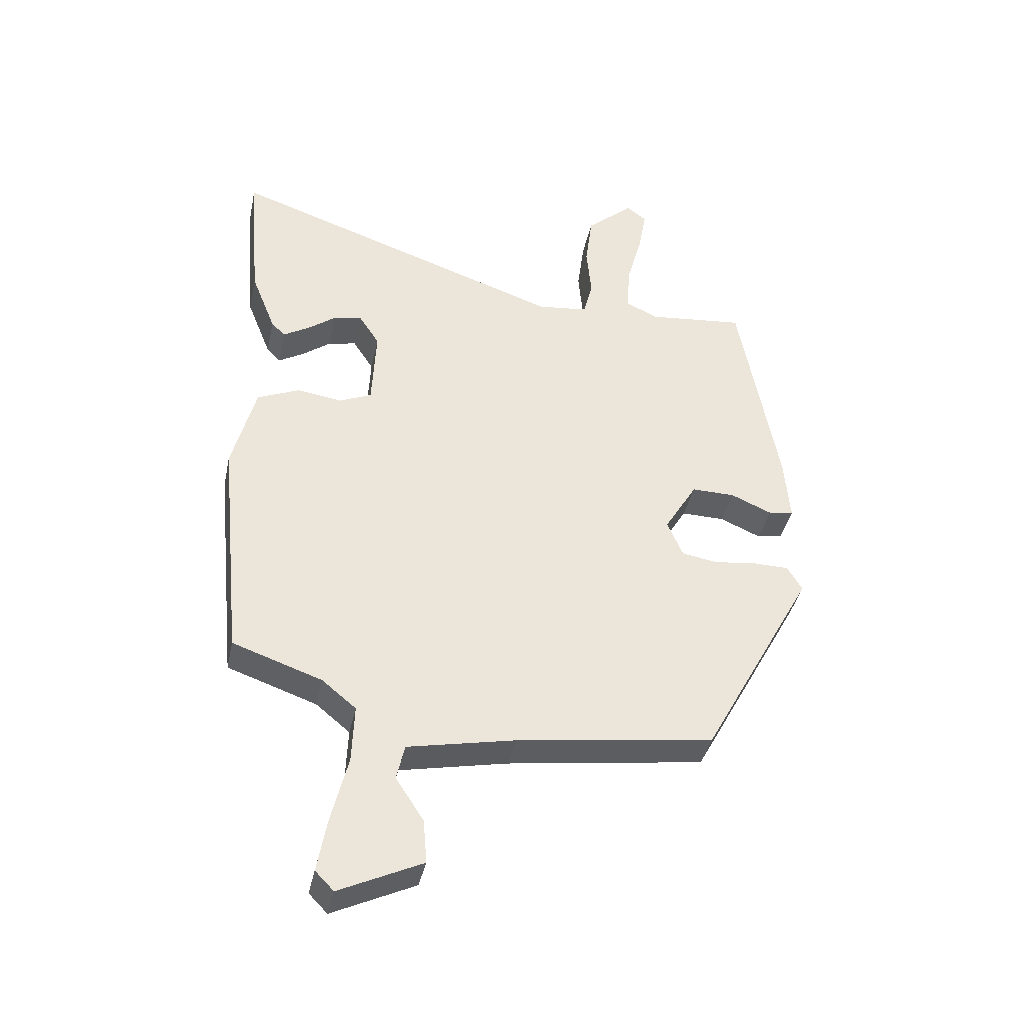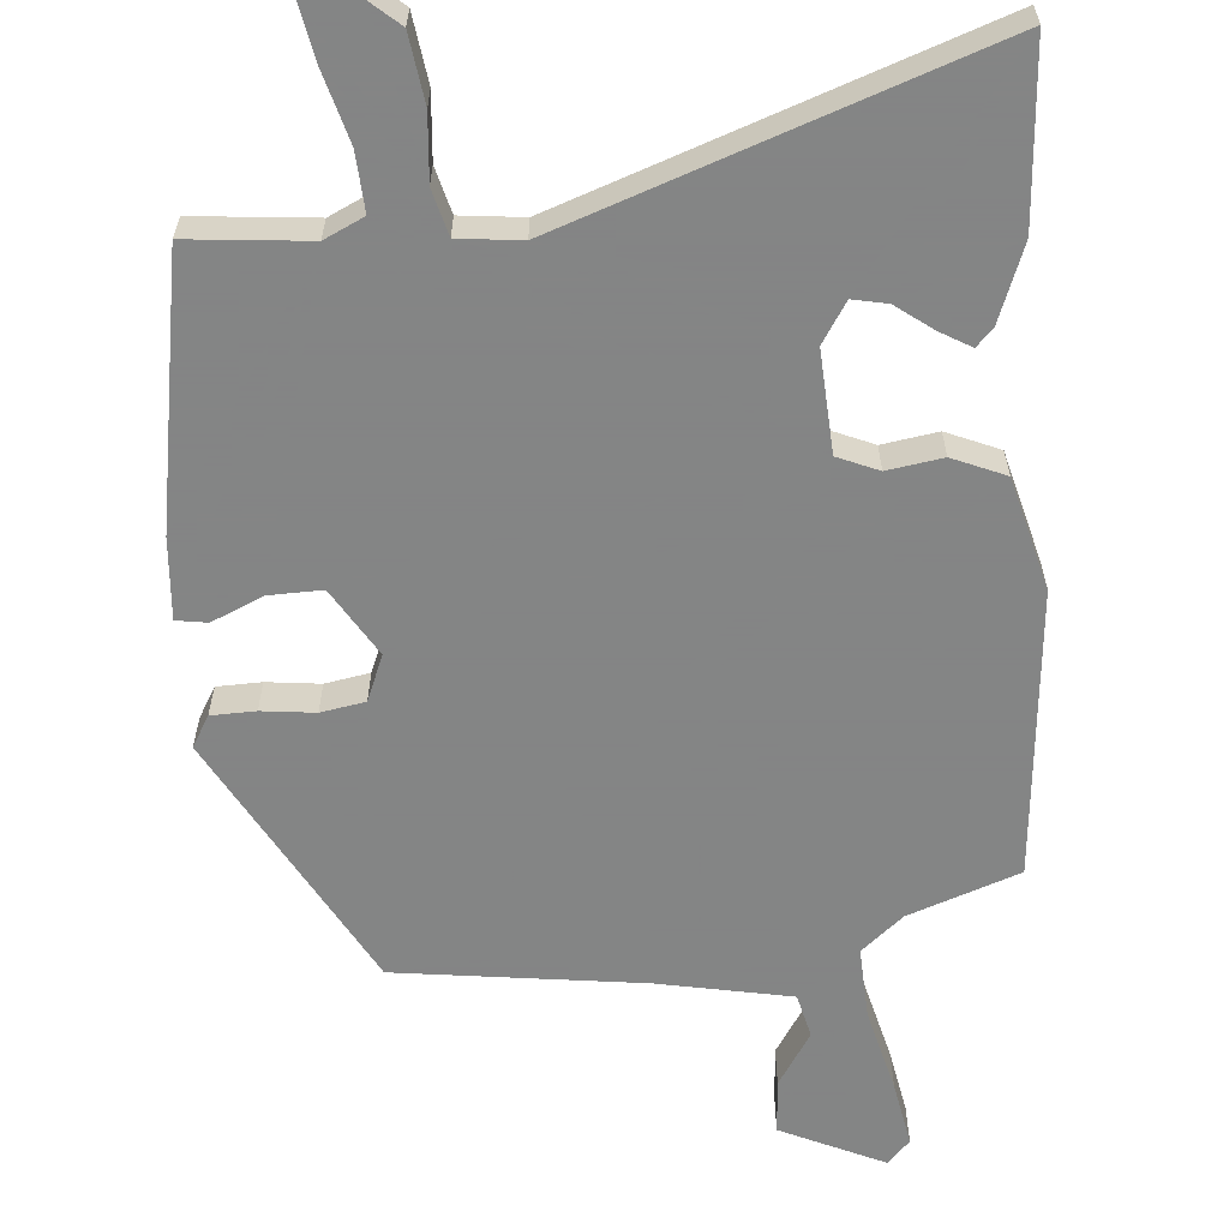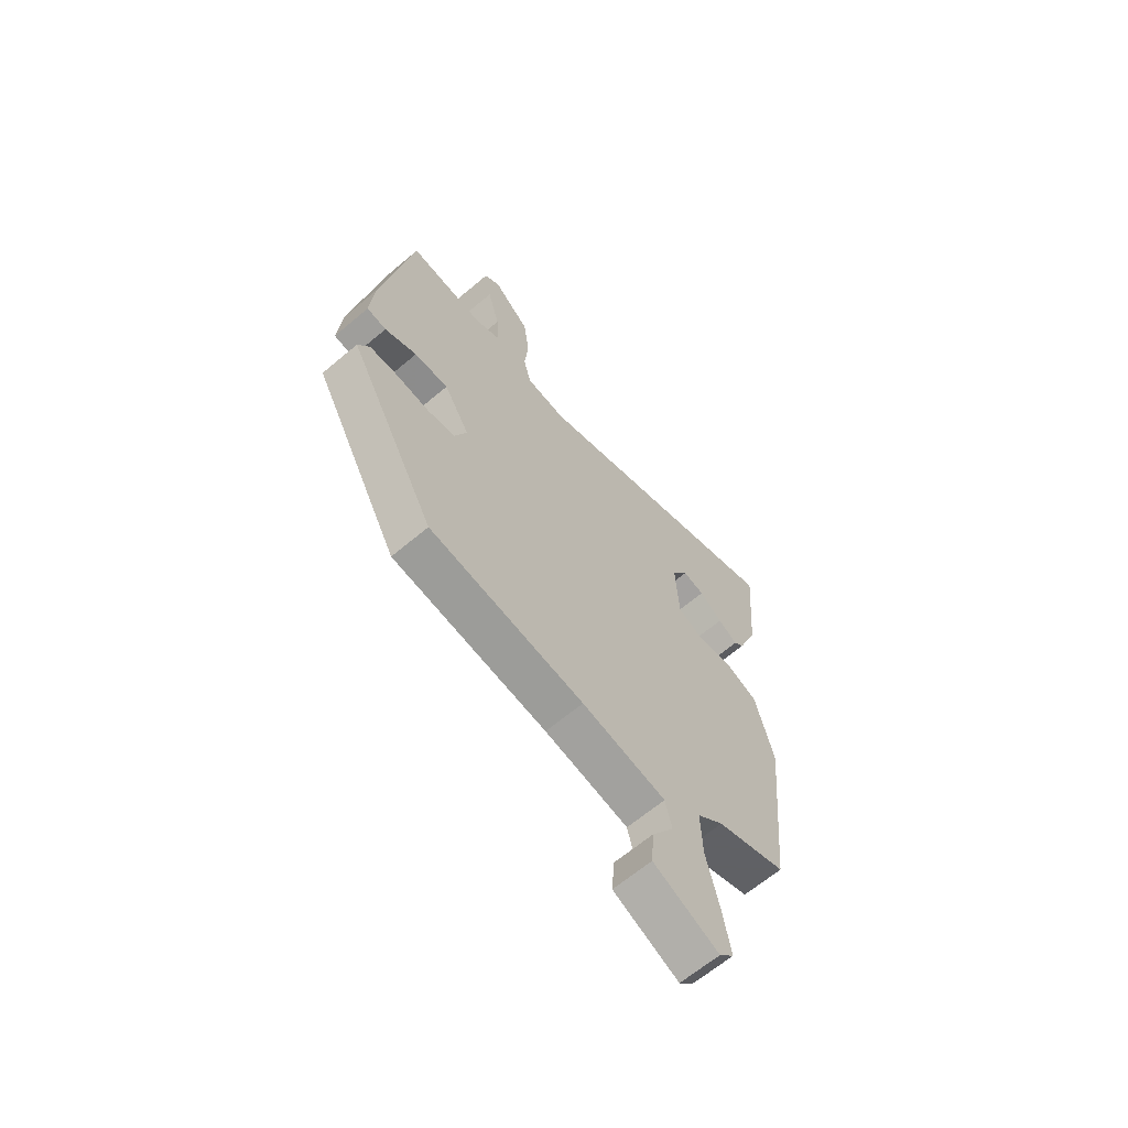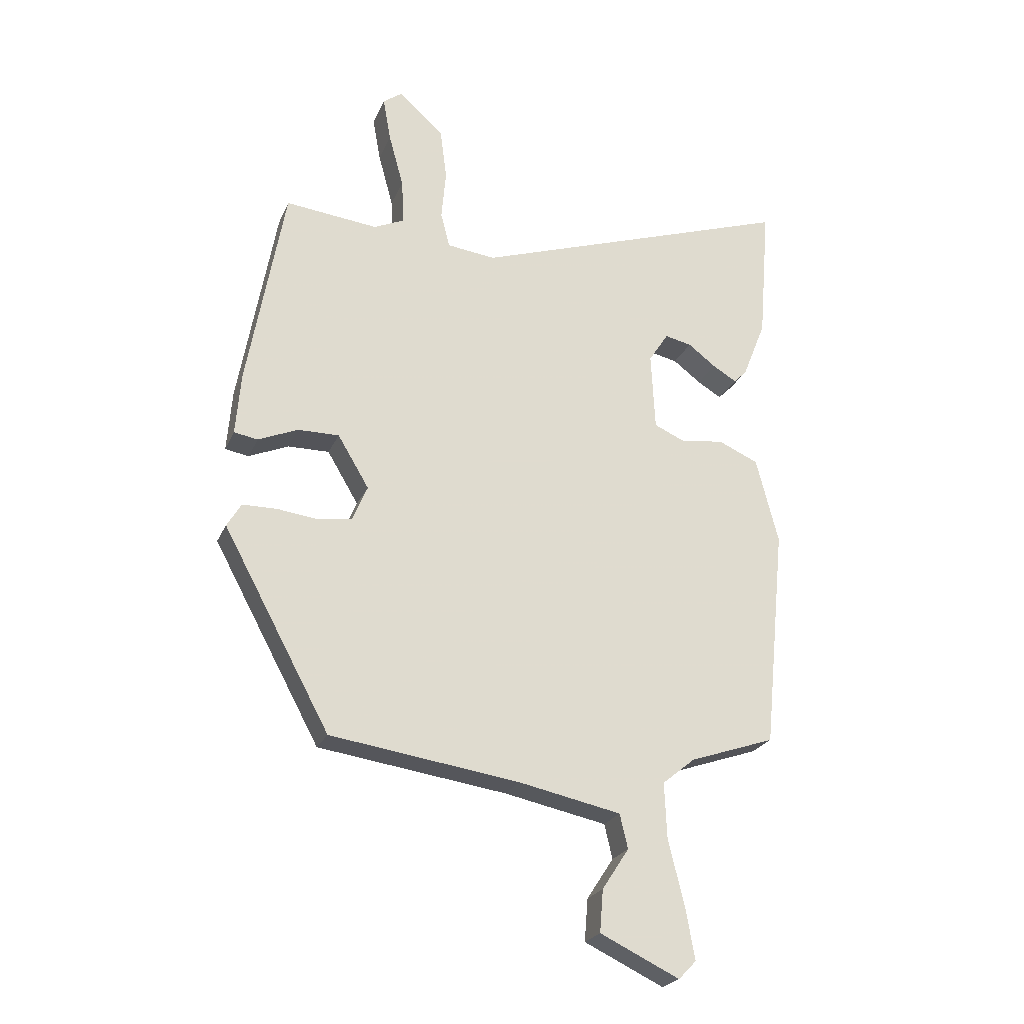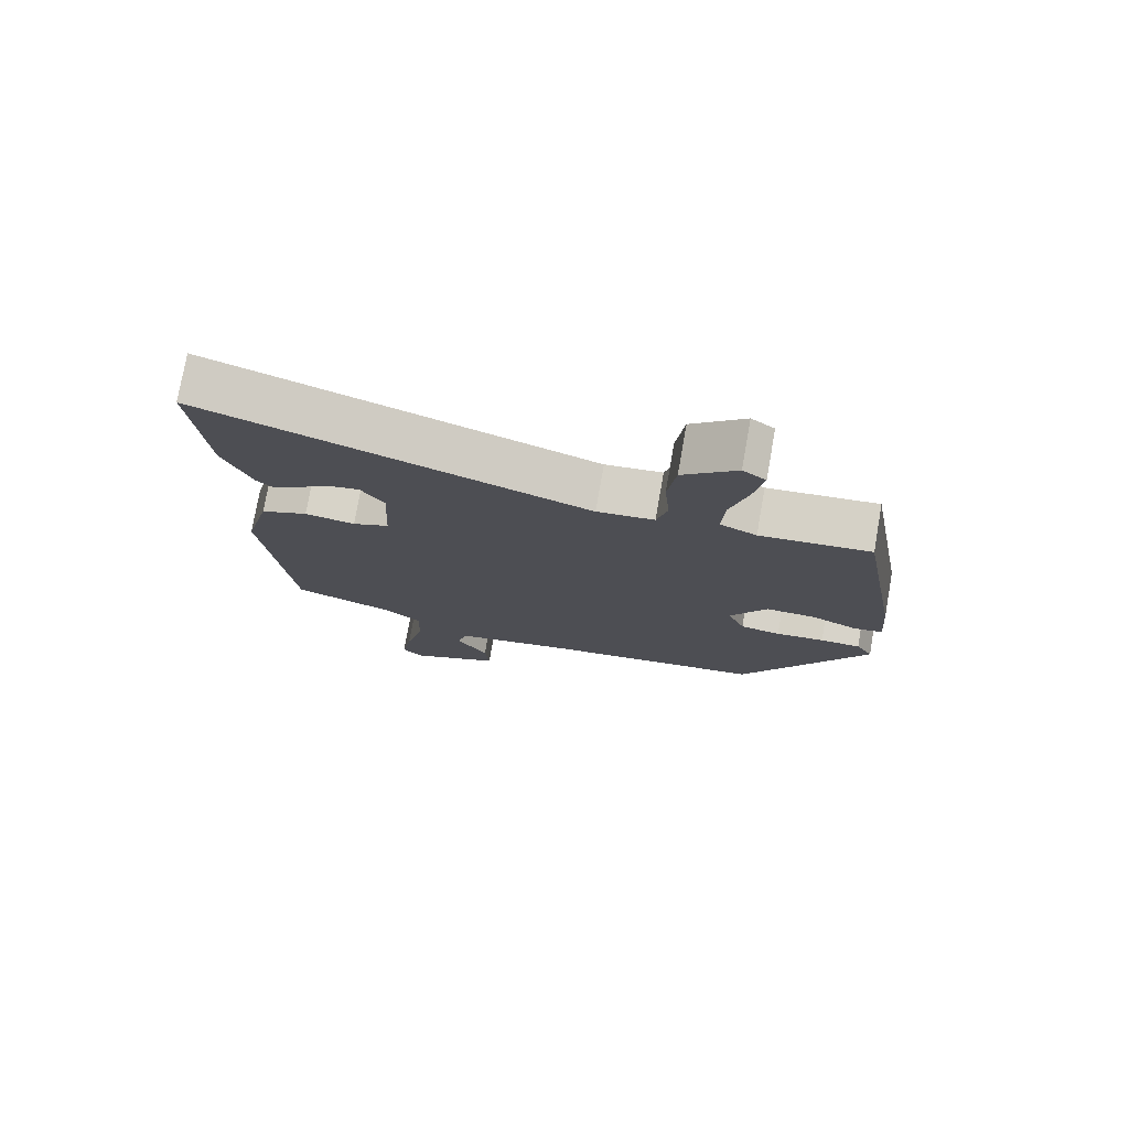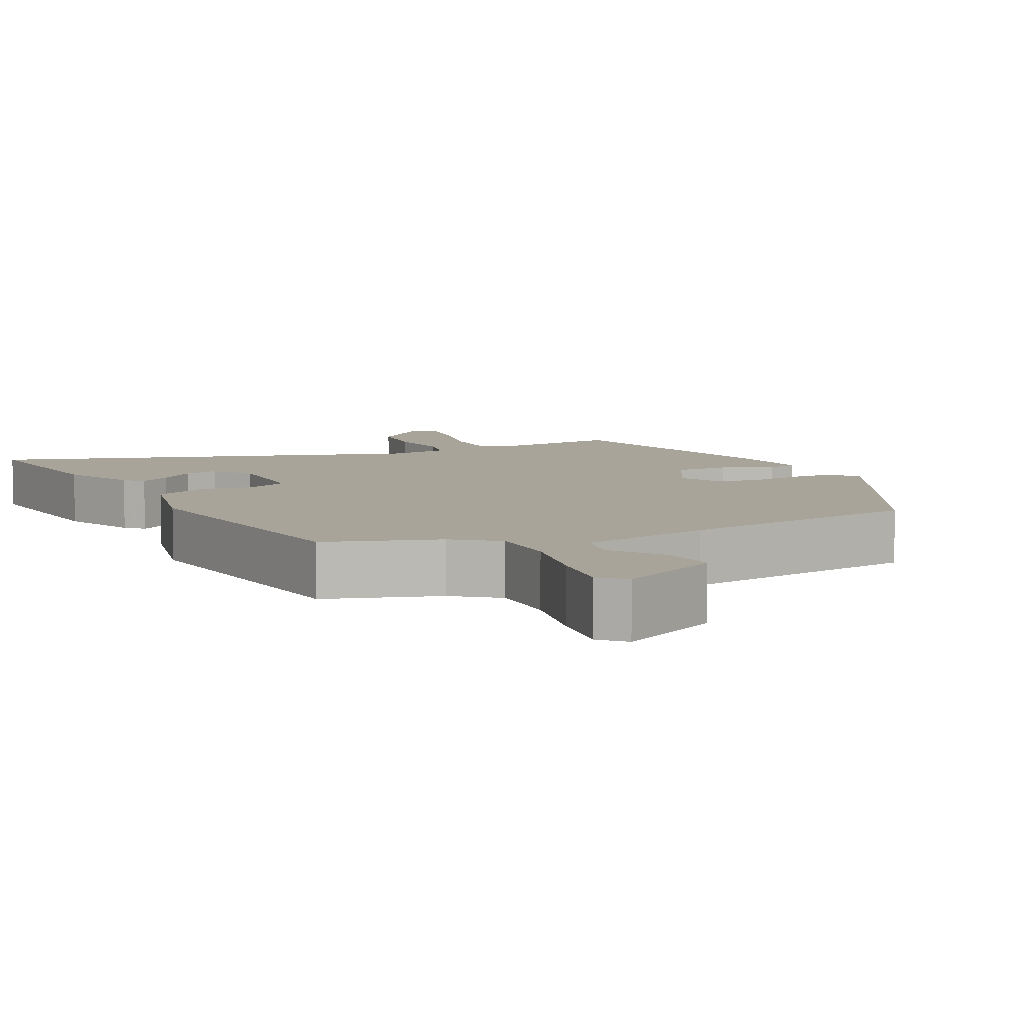
<metadata>
{"format":"obj","ext":"obj","renderer":"f3d","projection":"perspective","resolution":1024,"background":"white","views":[{"elev":-39.8,"azim":168.1,"up":"+Z"},{"elev":-61.6,"azim":5.2,"up":"+Y"},{"elev":-64.7,"azim":-49.6,"up":"+Z"},{"elev":-24.0,"azim":-19.4,"up":"+Z"},{"elev":76.4,"azim":-170.0,"up":"+Z"},{"elev":7.3,"azim":152.3,"up":"+Y"}]}
</metadata>
<code>
v -0.337 0.07 -0.482
v -0.525 0.07 -0.136
v -0.5 0.07 -0.094
v -0.44 0.07 -0.093
v -0.368 0.07 -0.102
v -0.308 0.07 -0.092
v -0.282 0.07 -0.03
v -0.337 0.07 0.062
v -0.41 0.07 0.061
v -0.479 0.07 0.031
v -0.521 0.07 0.038
v -0.512 0.07 0.148
v -0.447 0.07 0.512
v -0.284 0.07 0.495
v -0.23 0.07 0.52
v -0.234 0.07 0.599
v -0.26 0.07 0.695
v -0.274 0.07 0.773
v -0.24 0.07 0.798
v -0.161 0.07 0.728
v -0.149 0.07 0.636
v -0.157 0.07 0.547
v -0.141 0.07 0.485
v -0.056 0.07 0.475
v 0.514 0.07 0.67
v 0.494 0.07 0.428
v 0.453 0.07 0.324
v 0.43 0.07 0.301
v 0.388 0.07 0.326
v 0.339 0.07 0.363
v 0.292 0.07 0.373
v 0.257 0.07 0.319
v 0.264 0.07 0.181
v 0.319 0.07 0.157
v 0.394 0.07 0.168
v 0.465 0.07 0.137
v 0.504 0.07 -0.015
v 0.465 0.07 -0.405
v 0.315 0.07 -0.457
v 0.258 0.07 -0.504
v 0.262 0.07 -0.602
v 0.29 0.07 -0.716
v 0.306 0.07 -0.806
v 0.275 0.07 -0.838
v 0.136 0.07 -0.772
v 0.142 0.07 -0.698
v 0.189 0.07 -0.626
v 0.175 0.07 -0.566
v -0.005 0.07 -0.529
v -0.337 0 -0.482
v -0.525 0 -0.136
v -0.5 0 -0.094
v -0.44 0 -0.093
v -0.368 0 -0.102
v -0.308 0 -0.092
v -0.282 0 -0.03
v -0.337 0 0.062
v -0.41 0 0.061
v -0.479 0 0.031
v -0.521 0 0.038
v -0.512 0 0.148
v -0.447 0 0.512
v -0.284 0 0.495
v -0.23 0 0.52
v -0.234 0 0.599
v -0.26 0 0.695
v -0.274 0 0.773
v -0.24 0 0.798
v -0.161 0 0.728
v -0.149 0 0.636
v -0.157 0 0.547
v -0.141 0 0.485
v -0.056 0 0.475
v 0.514 0 0.67
v 0.494 0 0.428
v 0.453 0 0.324
v 0.43 0 0.301
v 0.388 0 0.326
v 0.339 0 0.363
v 0.292 0 0.373
v 0.257 0 0.319
v 0.264 0 0.181
v 0.319 0 0.157
v 0.394 0 0.168
v 0.465 0 0.137
v 0.504 0 -0.015
v 0.465 0 -0.405
v 0.315 0 -0.457
v 0.258 0 -0.504
v 0.262 0 -0.602
v 0.29 0 -0.716
v 0.306 0 -0.806
v 0.275 0 -0.838
v 0.136 0 -0.772
v 0.142 0 -0.698
v 0.189 0 -0.626
v 0.175 0 -0.566
v -0.005 0 -0.529
f 45 46 47
f 44 45 47
f 43 44 47
f 42 43 47
f 41 42 47
f 40 41 47 48
f 39 40 48 49
f 39 49 1
f 38 39 1
f 37 38 1
f 36 37 1
f 35 36 1
f 34 35 1
f 28 29 30
f 27 28 30
f 26 27 30
f 25 26 30
f 24 25 30 31
f 23 24 31 32
f 20 21 22
f 19 20 22
f 18 19 22
f 17 18 22
f 16 17 22
f 15 16 22 23
f 23 32 33
f 15 23 33
f 14 15 33
f 12 13 14
f 11 12 14
f 10 11 14
f 9 10 14
f 3 4 5
f 2 3 5
f 1 2 5
f 1 5 6
f 1 6 7
f 34 1 7
f 33 34 7
f 8 9 14 33
f 7 8 33
f 96 95 94
f 96 94 93
f 96 93 92
f 96 92 91
f 96 91 90
f 97 96 90 89
f 98 97 89 88
f 50 98 88
f 50 88 87
f 50 87 86
f 50 86 85
f 50 85 84
f 50 84 83
f 79 78 77
f 79 77 76
f 79 76 75
f 79 75 74
f 80 79 74 73
f 81 80 73 72
f 71 70 69
f 71 69 68
f 71 68 67
f 71 67 66
f 71 66 65
f 72 71 65 64
f 82 81 72
f 82 72 64
f 82 64 63
f 63 62 61
f 63 61 60
f 63 60 59
f 63 59 58
f 54 53 52
f 54 52 51
f 54 51 50
f 55 54 50
f 56 55 50
f 56 50 83
f 56 83 82
f 82 63 58 57
f 82 57 56
f 1 50 51 2
f 2 51 52 3
f 3 52 53 4
f 4 53 54 5
f 5 54 55 6
f 6 55 56 7
f 7 56 57 8
f 8 57 58 9
f 9 58 59 10
f 10 59 60 11
f 11 60 61 12
f 12 61 62 13
f 13 62 63 14
f 14 63 64 15
f 15 64 65 16
f 16 65 66 17
f 17 66 67 18
f 18 67 68 19
f 19 68 69 20
f 20 69 70 21
f 21 70 71 22
f 22 71 72 23
f 23 72 73 24
f 24 73 74 25
f 25 74 75 26
f 26 75 76 27
f 27 76 77 28
f 28 77 78 29
f 29 78 79 30
f 30 79 80 31
f 31 80 81 32
f 32 81 82 33
f 33 82 83 34
f 34 83 84 35
f 35 84 85 36
f 36 85 86 37
f 37 86 87 38
f 38 87 88 39
f 39 88 89 40
f 40 89 90 41
f 41 90 91 42
f 42 91 92 43
f 43 92 93 44
f 44 93 94 45
f 45 94 95 46
f 46 95 96 47
f 47 96 97 48
f 48 97 98 49
f 49 98 50 1

</code>
